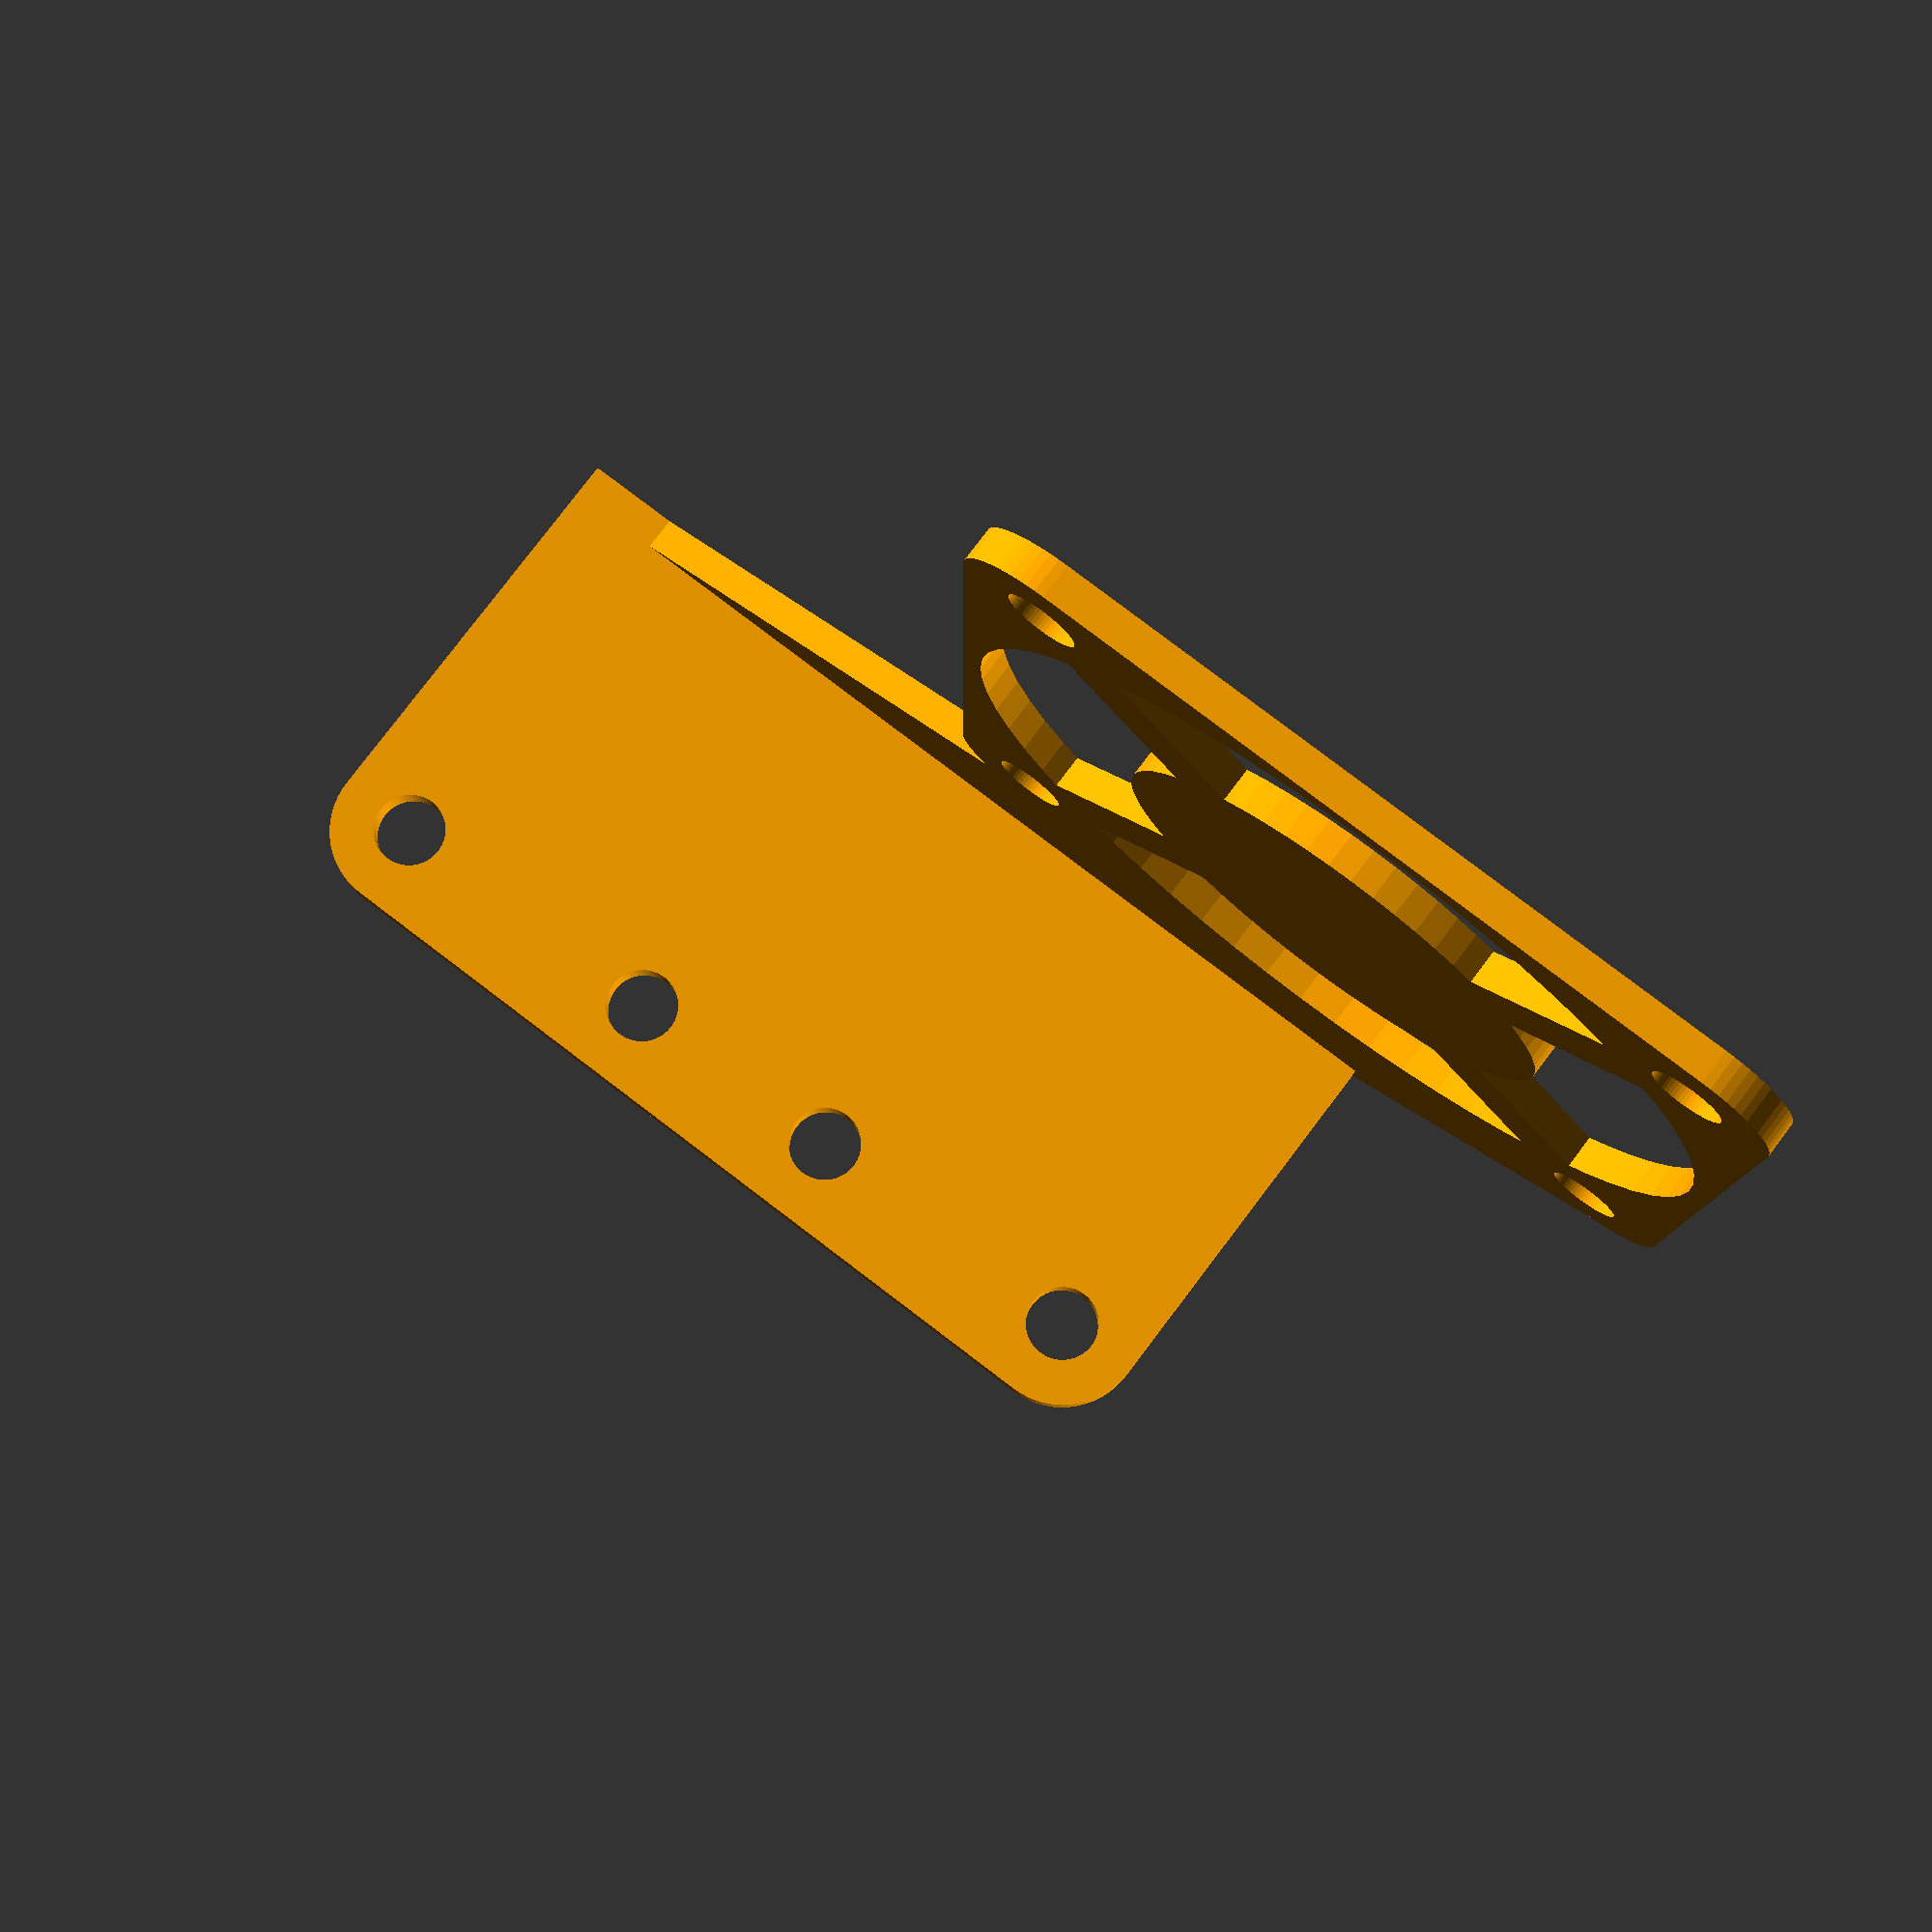
<openscad>
////----ExtrudeFan.scad----
////----OpenSCAD 2015.03-2----
////----2018.8.7----
////----By Kijja Chaovanakij----

/* [var] */
//number of fragments[30=low:40=medium:60=high]
$fn=60;
//print test the exact location of bolt hole
print_test=0; //[0:false,1:true]

/* [fan var] */
//fan size[50]
fan_size=50; //[40,50,60]
//fan thickness[15]
fan_thi=15; //[10,12,15,20,25]

/* [bolt var] */
//bolt diameter[3.8]
bolt_dia=3.8; //[2.7:M3,3.8:M4]
//bolt hole clearance[0.3]
bolt_hole_cl=0.3;
//X width between bolt 1 center to bolt 2 center[18]
bolt1_2_c2c=18;
//X width between bolt 2 center to bolt 3 center[14]
bolt2_3_c2c=14;
//X width between bolt 3 center to bolt 4 center[18]
bolt3_4_c2c=18;

/* [vertical plate var] */
//x offset between left or right edge and bolt edge[3]
vplate_lre_xoffset=3; //[3:0.5:5]
//z offset between bolt hole center and bottom of fan[8]
vplate_te_zoffset=8; //[6:1:12]

/* [horizontal plate var] */
//y offset between inner verical plate and fan edge[11]
hplate_vf_yoffset=11; //[8:1:20]
//x offset factor between middle of verical plate and center of fan[-0.5 to 0.5:0=no offset]
hplate_xoffset_factor=0.5; //[-0.6:0.1:0.6]

////----translate var----
vplate_c2c=bolt1_2_c2c+bolt2_3_c2c+bolt3_4_c2c;

////----main----
color("orange"){
  vertical_plate();
  horizontal_plate();
}//c
////----end main----

module horizontal_plate(){
  plate_thi=2;
  if (print_test==0){
    translate([
      0,
      plate_thi/2,
      vplate_te_zoffset+fan_thi+plate_thi/2]){
    
      hull(){
        cube([
          vplate_c2c+bolt_dia+vplate_lre_xoffset*2,
          0.01,
          plate_thi],
          true);
        translate([
          fan_size*hplate_xoffset_factor,
          -hplate_vf_yoffset,
          0])
        rotate([0,0,2.5])
          cube([fan_size*0.85,0.01,plate_thi],true);
      }//h
    
      translate([
        fan_size*hplate_xoffset_factor,
        -hplate_vf_yoffset-fan_size/2+1,
        -plate_thi/2])
      fan_guard(fan_size,plate_thi);
    }//t
  }//i
}//m
//

module vertical_plate(){
  plate_thi=2;
  rotate([90,0,0])
  difference(){
    hull(){
      tetra_cylinder(
        vplate_c2c,
        0,
        plate_thi,
        bolt_dia/2+vplate_lre_xoffset,
        true);
      
      if (print_test==0)
      translate([
        0,
        (vplate_te_zoffset+fan_thi+plate_thi)/2,    0])
      cube([
        vplate_c2c+bolt_dia+vplate_lre_xoffset*2,
        vplate_te_zoffset+fan_thi+plate_thi,
        plate_thi],
        true);
    }//h

    for (i=[
      -bolt1_2_c2c-bolt2_3_c2c/2,
      -bolt2_3_c2c/2,
      bolt2_3_c2c/2,
      bolt3_4_c2c+bolt2_3_c2c/2])
    translate([i,0,0])
    cylinder(
      plate_thi+0.02,
      bolt_dia/2+bolt_hole_cl,
      bolt_dia/2+bolt_hole_cl,
      true);
  }//d
}//m
//

module fan_guard(fan_size,fan_thi){
  if (fan_size==60){
    fan_bolt_hole_dia=4.2;
    fan_hub_dia=33;
    fan_e2e=45.9;
    fan(
      fan_size,
      fan_thi,
      fan_bolt_hole_dia,
      fan_hub_dia,
      fan_e2e);
  }//i

  else if (fan_size==50){
    fan_bolt_hole_dia=4.2;
    fan_hub_dia=27;
    fan_e2e=35.9;
    fan(
      fan_size,
      fan_thi,
      fan_bolt_hole_dia,
      fan_hub_dia,
      fan_e2e);
  }//e

  else if (fan_size==40){
    fan_bolt_hole_dia=3.3;
    fan_hub_dia=26;
    fan_e2e=28.6;
    fan(
      fan_size,
      fan_thi,
      fan_bolt_hole_dia,
      fan_hub_dia,
      fan_e2e);
  }//e
}//m
//

module fan(fan_size,fan_thi,fan_bolt_hole_dia,fan_hub_dia,fan_e2e){
  fan_c2c=fan_e2e+fan_bolt_hole_dia;
  fan_bolt_offset_rad=fan_size/2-fan_c2c/2;
  difference(){
    hull(){
      tetra_cylinder(
        fan_c2c,
        fan_c2c,
        fan_thi,
        fan_bolt_offset_rad,
        false);
    }//h

    translate([0,0,-0.01]){
      tetra_cylinder(
        fan_c2c,
        fan_c2c,
        fan_thi+0.02,
        fan_bolt_hole_dia/2,
        false);
      cylinder(
        fan_thi+0.02,
        fan_size/2-1.2,
        fan_size/2-1.2,
        false);
    }//t
  }//d

  cylinder(
    fan_thi,
    fan_hub_dia/2,
    fan_hub_dia/2,
    false);
  for (i=[45:90:315])
    translate([
      (fan_size/4+fan_hub_dia/4)*cos(i),
      (fan_size/4+fan_hub_dia/4)*sin(i),
      fan_thi/2])
    rotate([0,0,i])  
    cube([
      fan_size/2-fan_hub_dia/2+1,
      fan_bolt_hole_dia,
      fan_thi],
      true);
}//m
//

module tetra_cylinder(xwid,ywid,height,rad,truth){
  for (i=[-xwid/2,xwid/2])
  for (j=[-ywid/2,ywid/2])
    translate([i,j,0])
    cylinder(h=height,r=rad,r=rad,center=truth);
}//m
//

</openscad>
<views>
elev=279.7 azim=179.9 roll=217.2 proj=p view=wireframe
</views>
